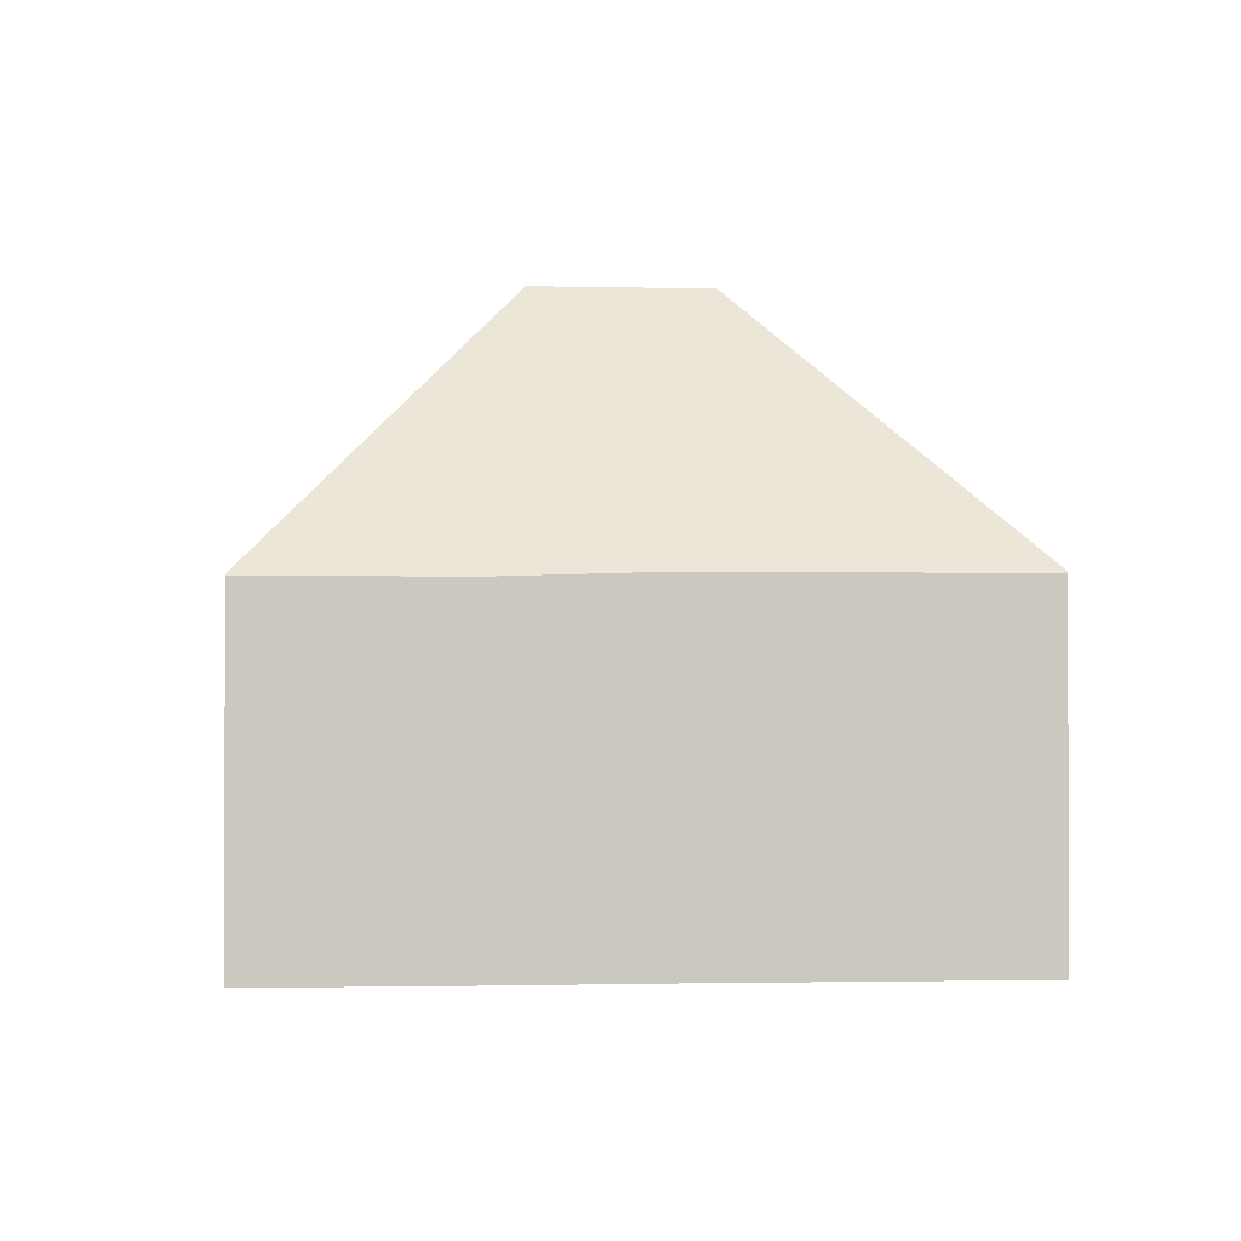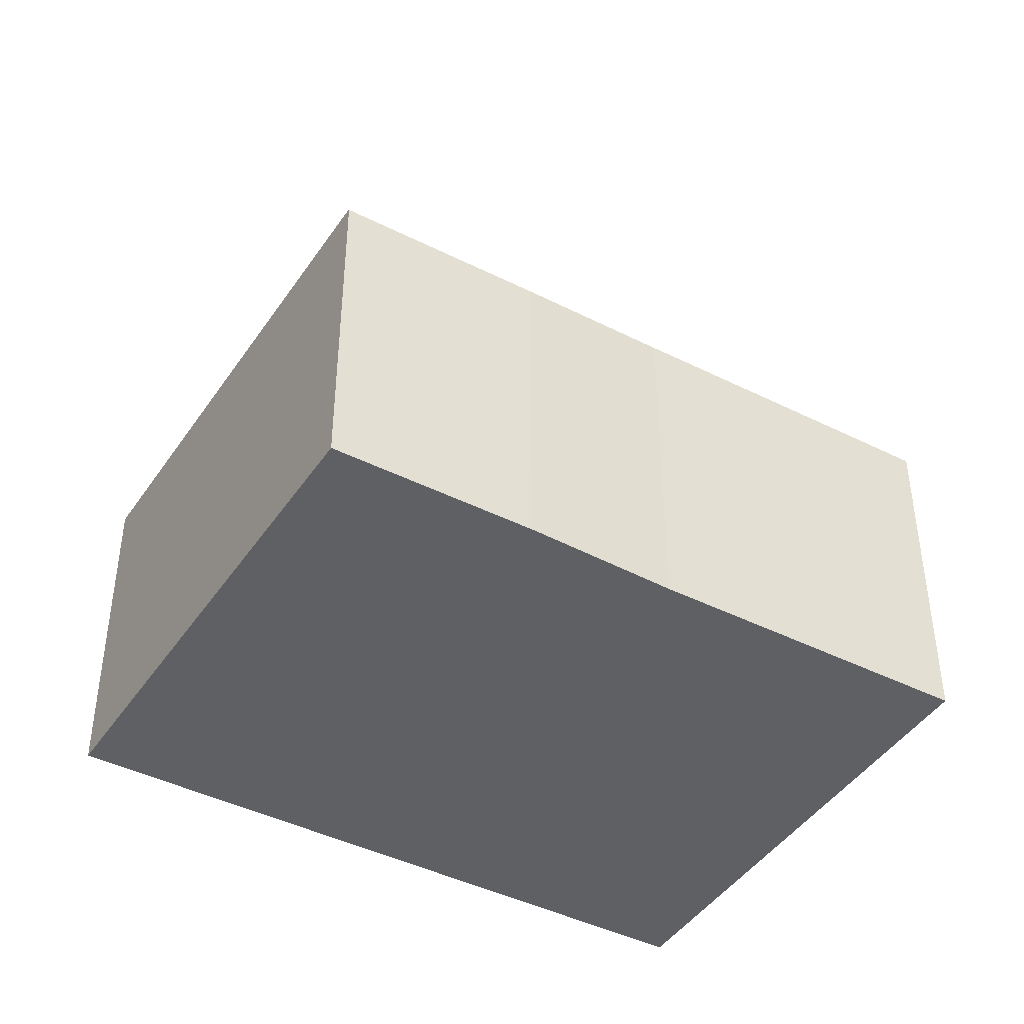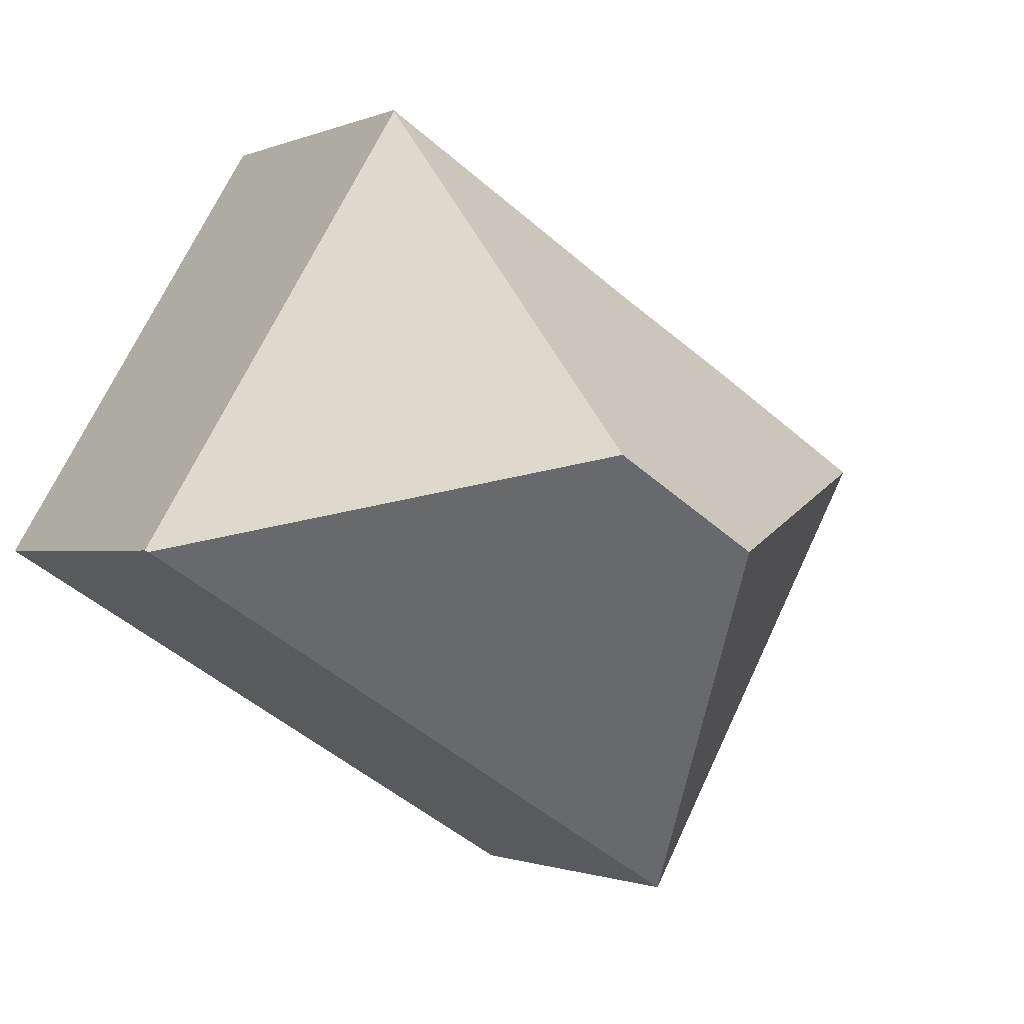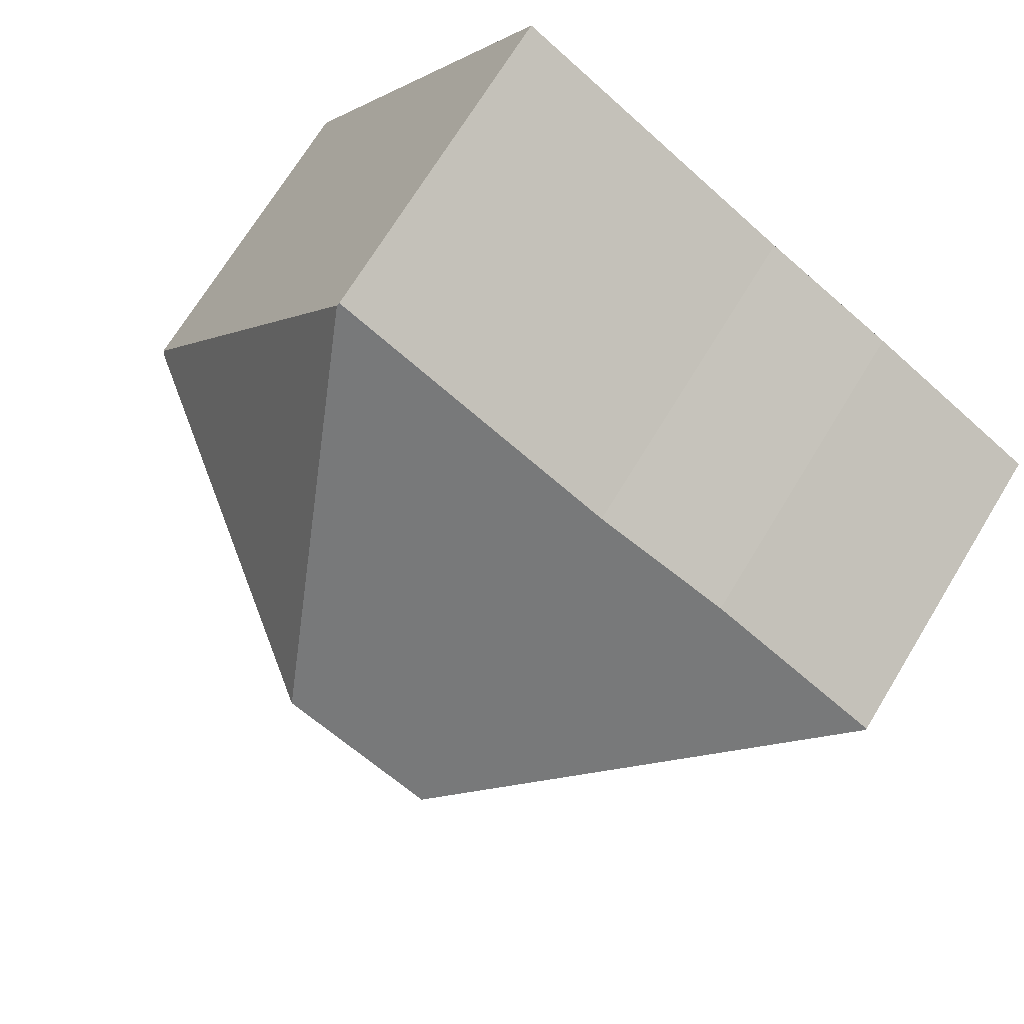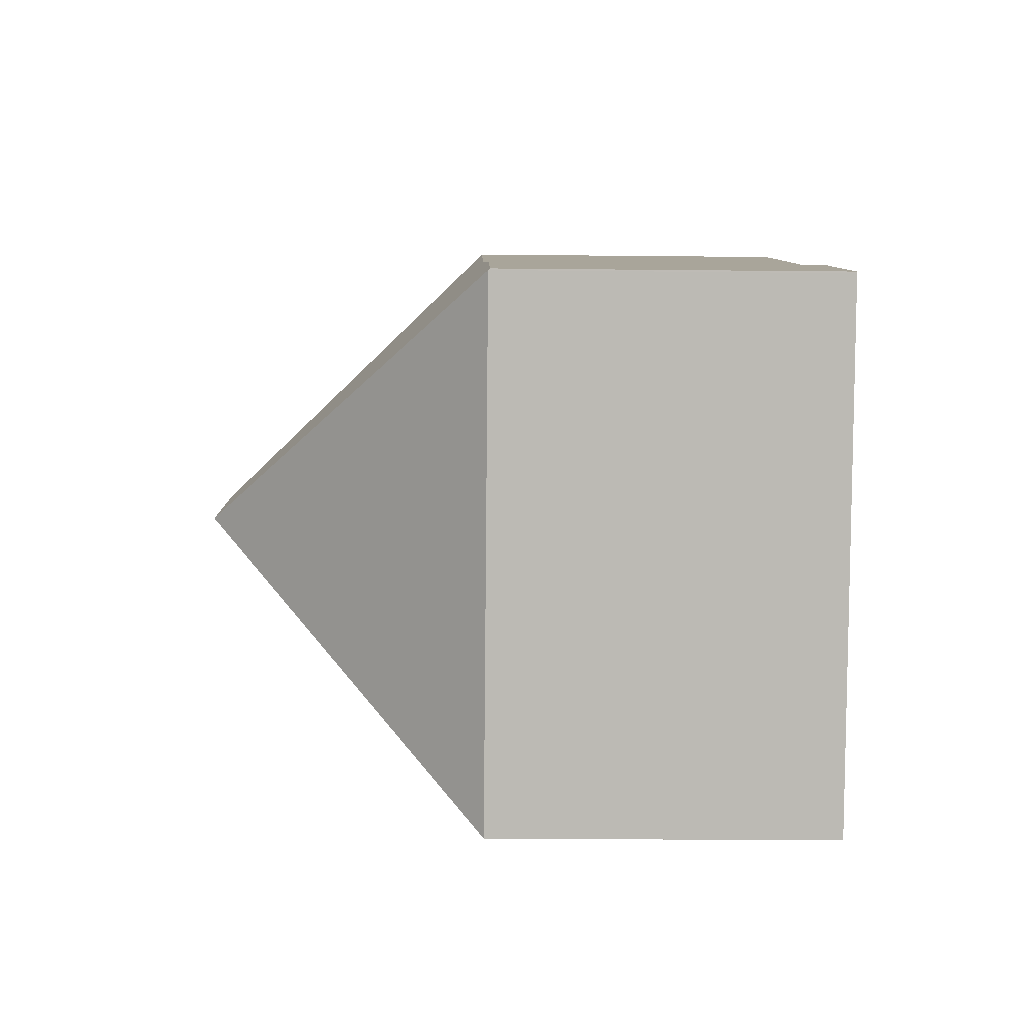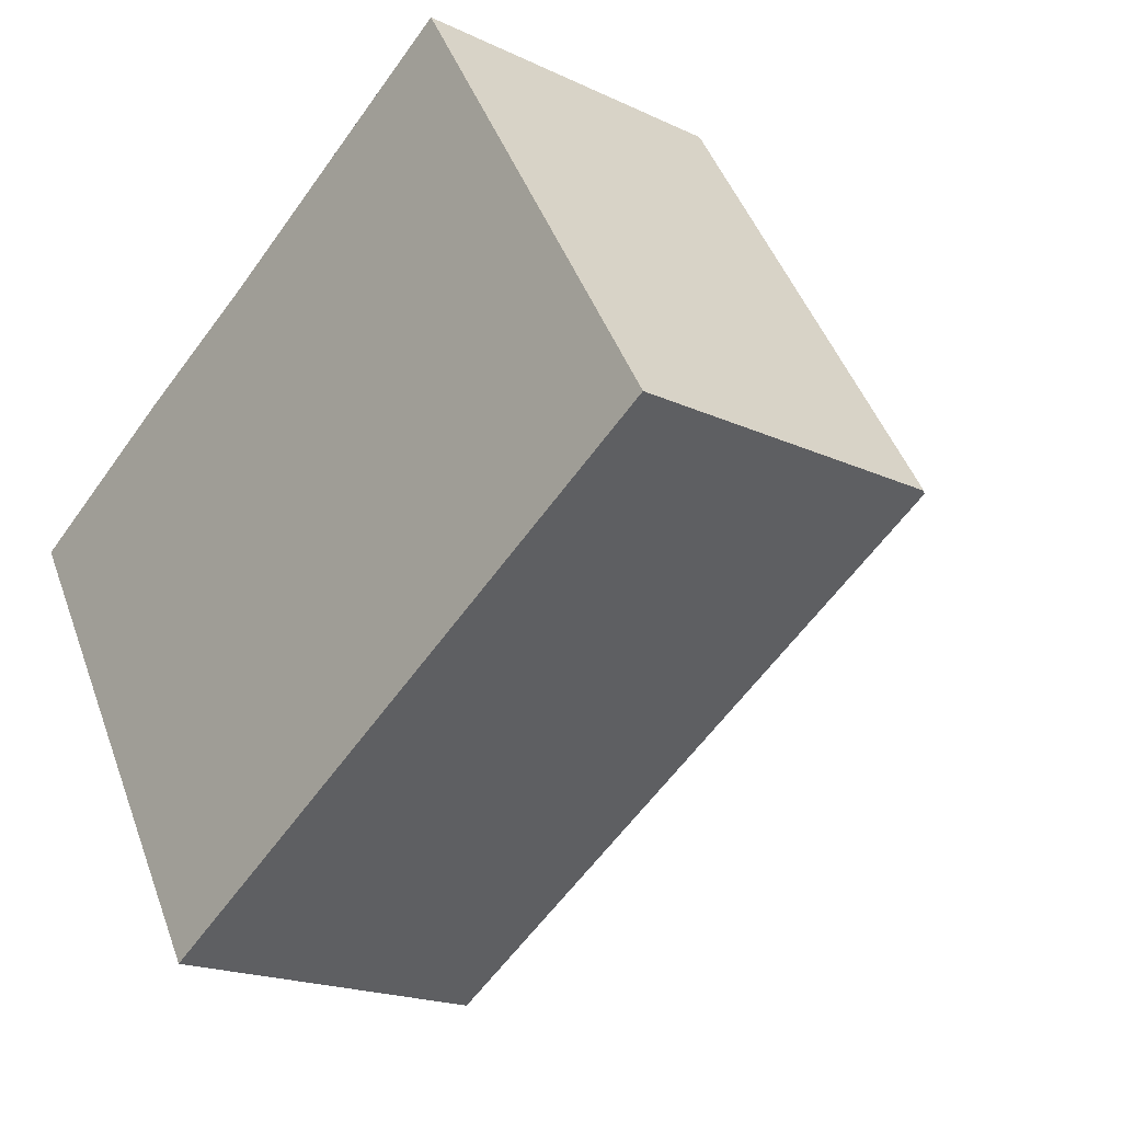
<metadata>
{"format":"obj","ext":"obj","renderer":"f3d","projection":"perspective","resolution":1024,"background":"white","views":[{"elev":-1.7,"azim":-36.4,"up":"+Y"},{"elev":-43.4,"azim":-61.8,"up":"+Y"},{"elev":-1.0,"azim":147.0,"up":"+Z"},{"elev":70.4,"azim":-148.7,"up":"+Z"},{"elev":-23.7,"azim":-91.0,"up":"+Z"},{"elev":-18.9,"azim":48.0,"up":"+Z"}]}
</metadata>
<code>
v  8.242 14.07 -2.131
v  0.017 7.708 -0.03
v  0 7.671 4.697e-16
v  6.106 7.708 -10.49
v  13.81 7.843 8.154
v  10.74 7.787 6.359
v  13.78 7.787 8.2
v  11.72 14.07 -0.029
v  7.234 7.786 4.243
v  4.12 7.671 2.49
v  19.95 7.708 -2.13
v  20 7.636 -2.095
v  10.74 7.708 -7.694
v  6.106 6.425e-16 -10.49
v  0.017 1.837e-18 -0.03
v  0 0 0
v  4.12 -1.525e-16 2.49
v  7.234 -2.598e-16 4.243
v  13.78 -5.021e-16 8.2
v  10.74 -3.894e-16 6.359
v  20 1.283e-16 -2.095
v  13.81 -4.993e-16 8.154
v  19.95 1.304e-16 -2.13
v  10.74 4.711e-16 -7.694
g defaultobject
f 1 2 3
f 1 4 2
f 5 6 7
f 6 5 8
f 6 8 9
f 9 8 10
f 10 8 3
f 3 8 1
f 11 5 12
f 5 11 8
f 1 13 4
f 13 1 11
f 11 1 8
f 14 2 4
f 2 14 15
f 2 15 3
f 3 15 16
f 16 10 3
f 10 16 17
f 10 18 9
f 18 10 17
f 18 6 9
f 6 18 7
f 7 18 19
f 19 18 20
f 7 12 5
f 12 7 19
f 12 19 21
f 21 19 22
f 21 11 12
f 11 21 13
f 13 21 23
f 13 23 24
f 13 24 4
f 4 24 14
f 22 23 21
f 23 22 24
f 24 22 19
f 24 19 20
f 24 20 18
f 24 18 17
f 24 17 14
f 14 17 16
f 14 16 15

</code>
